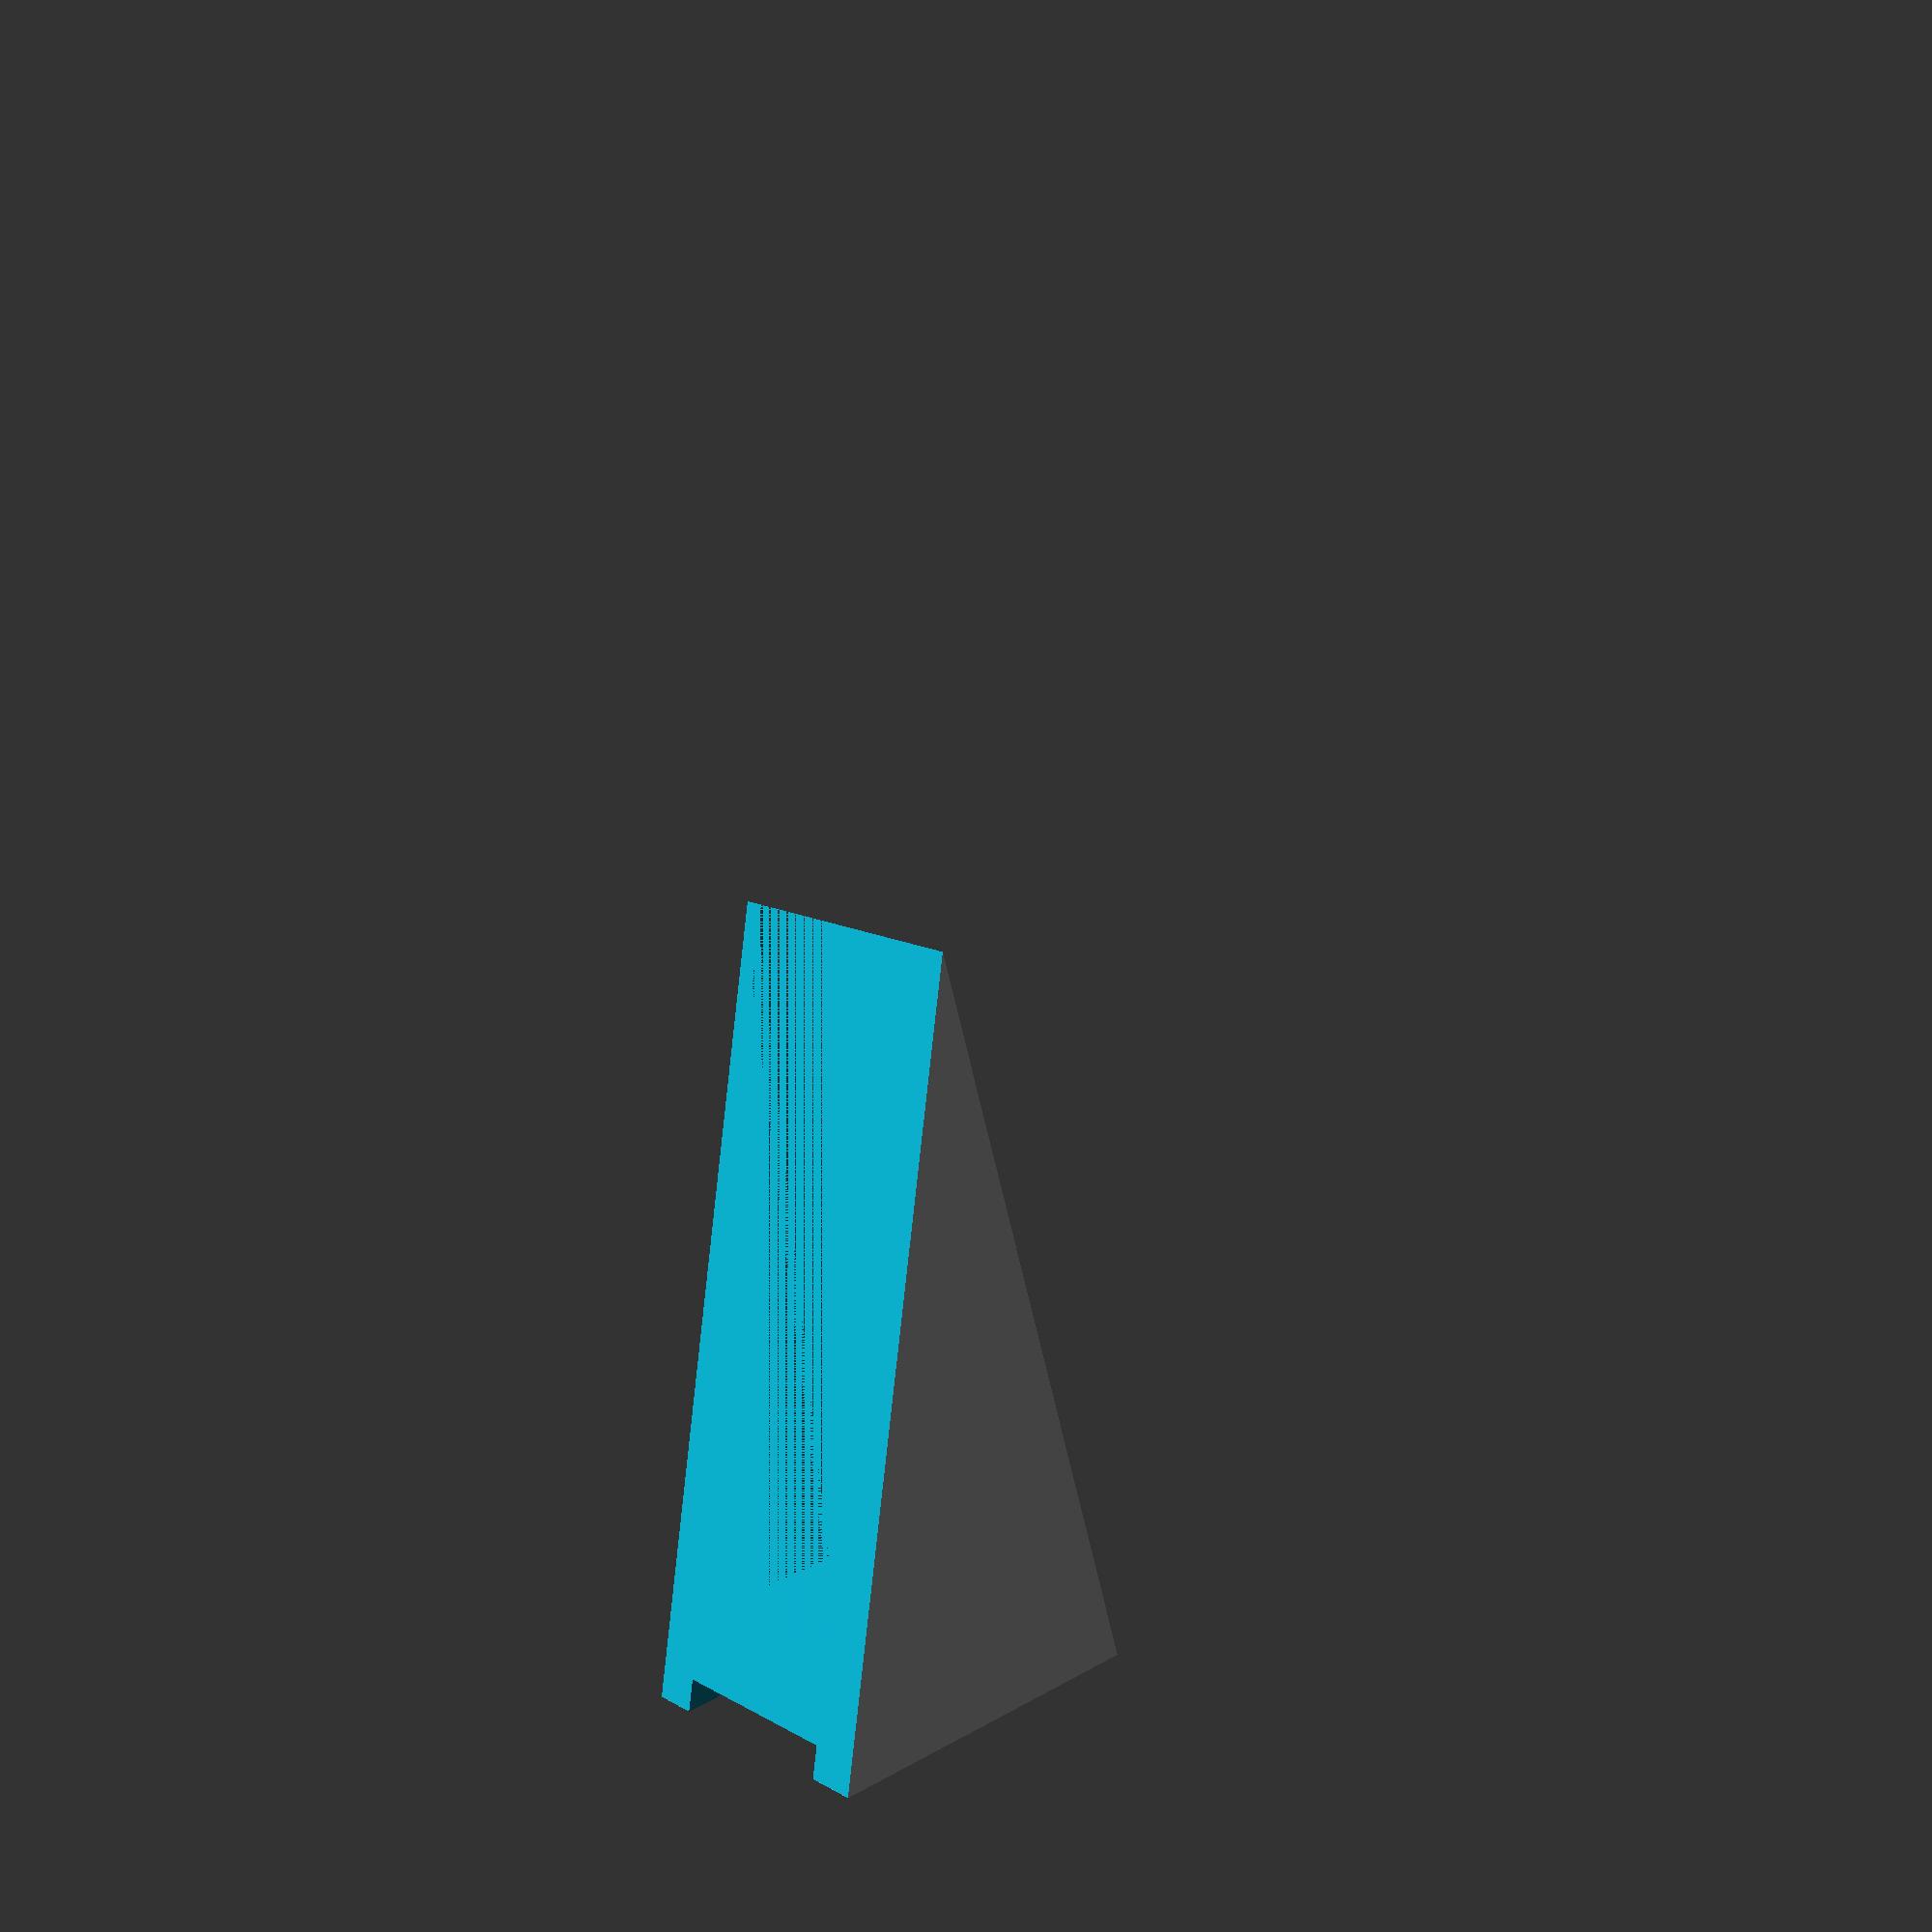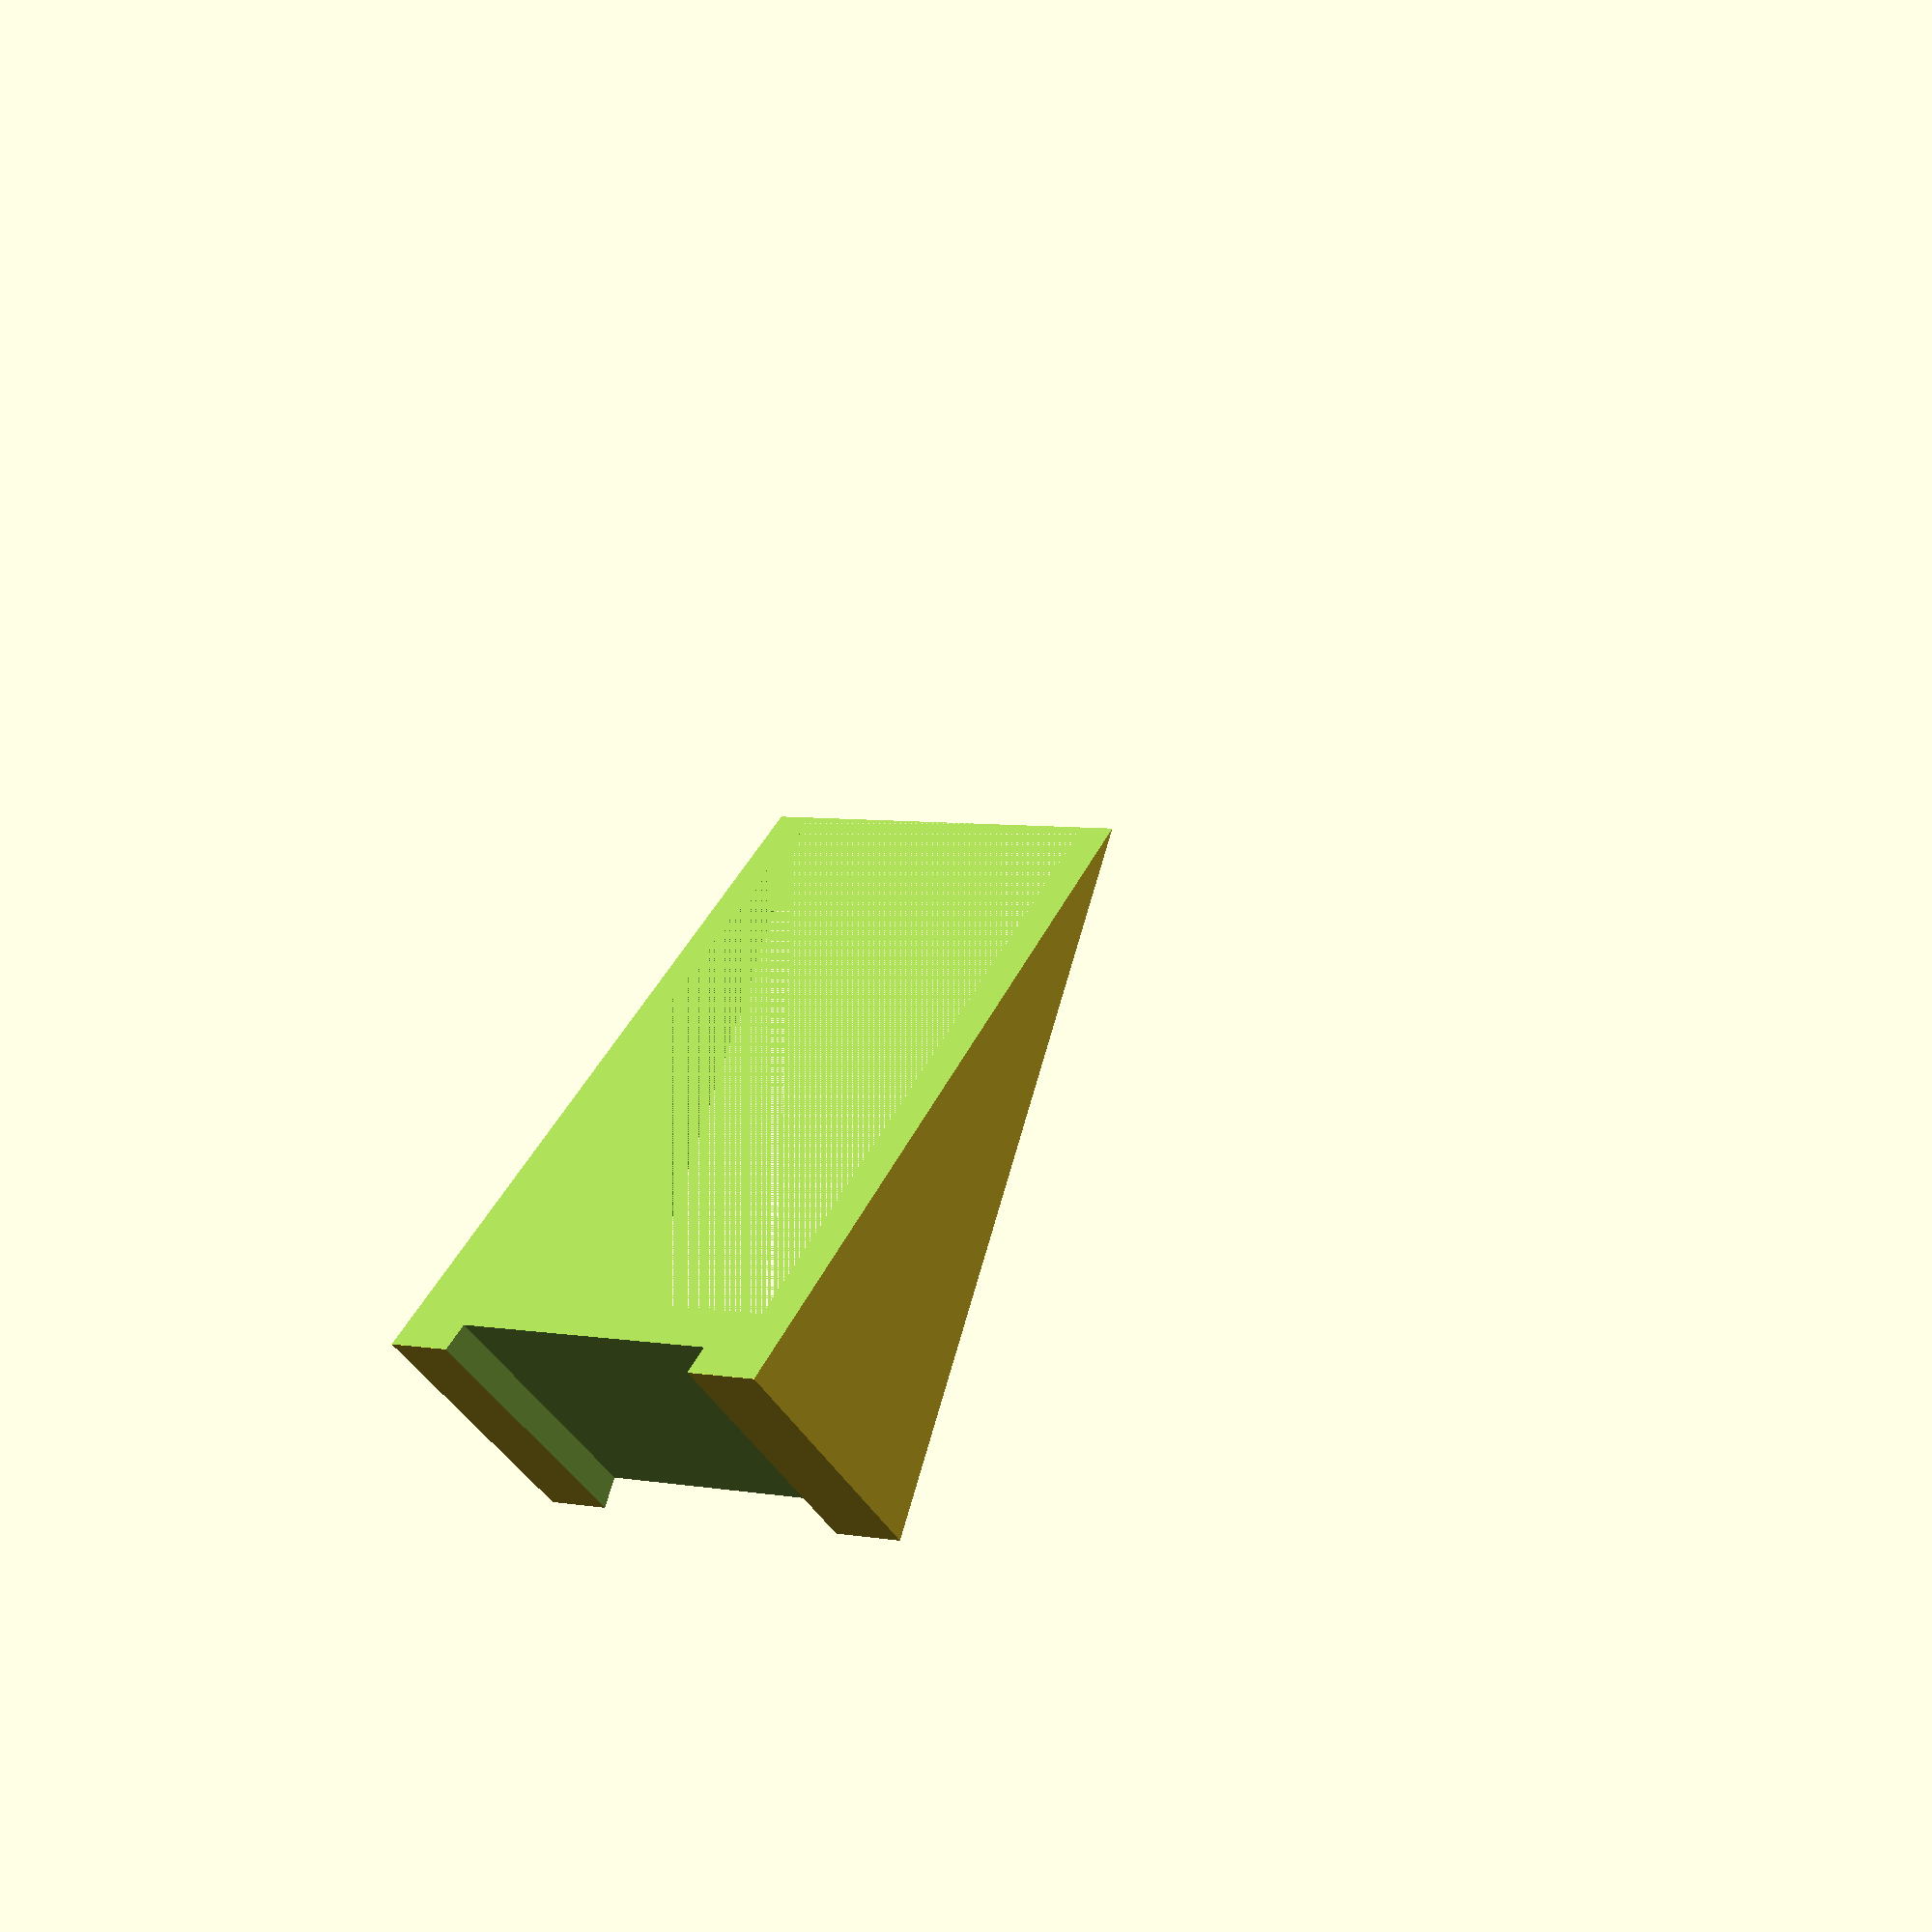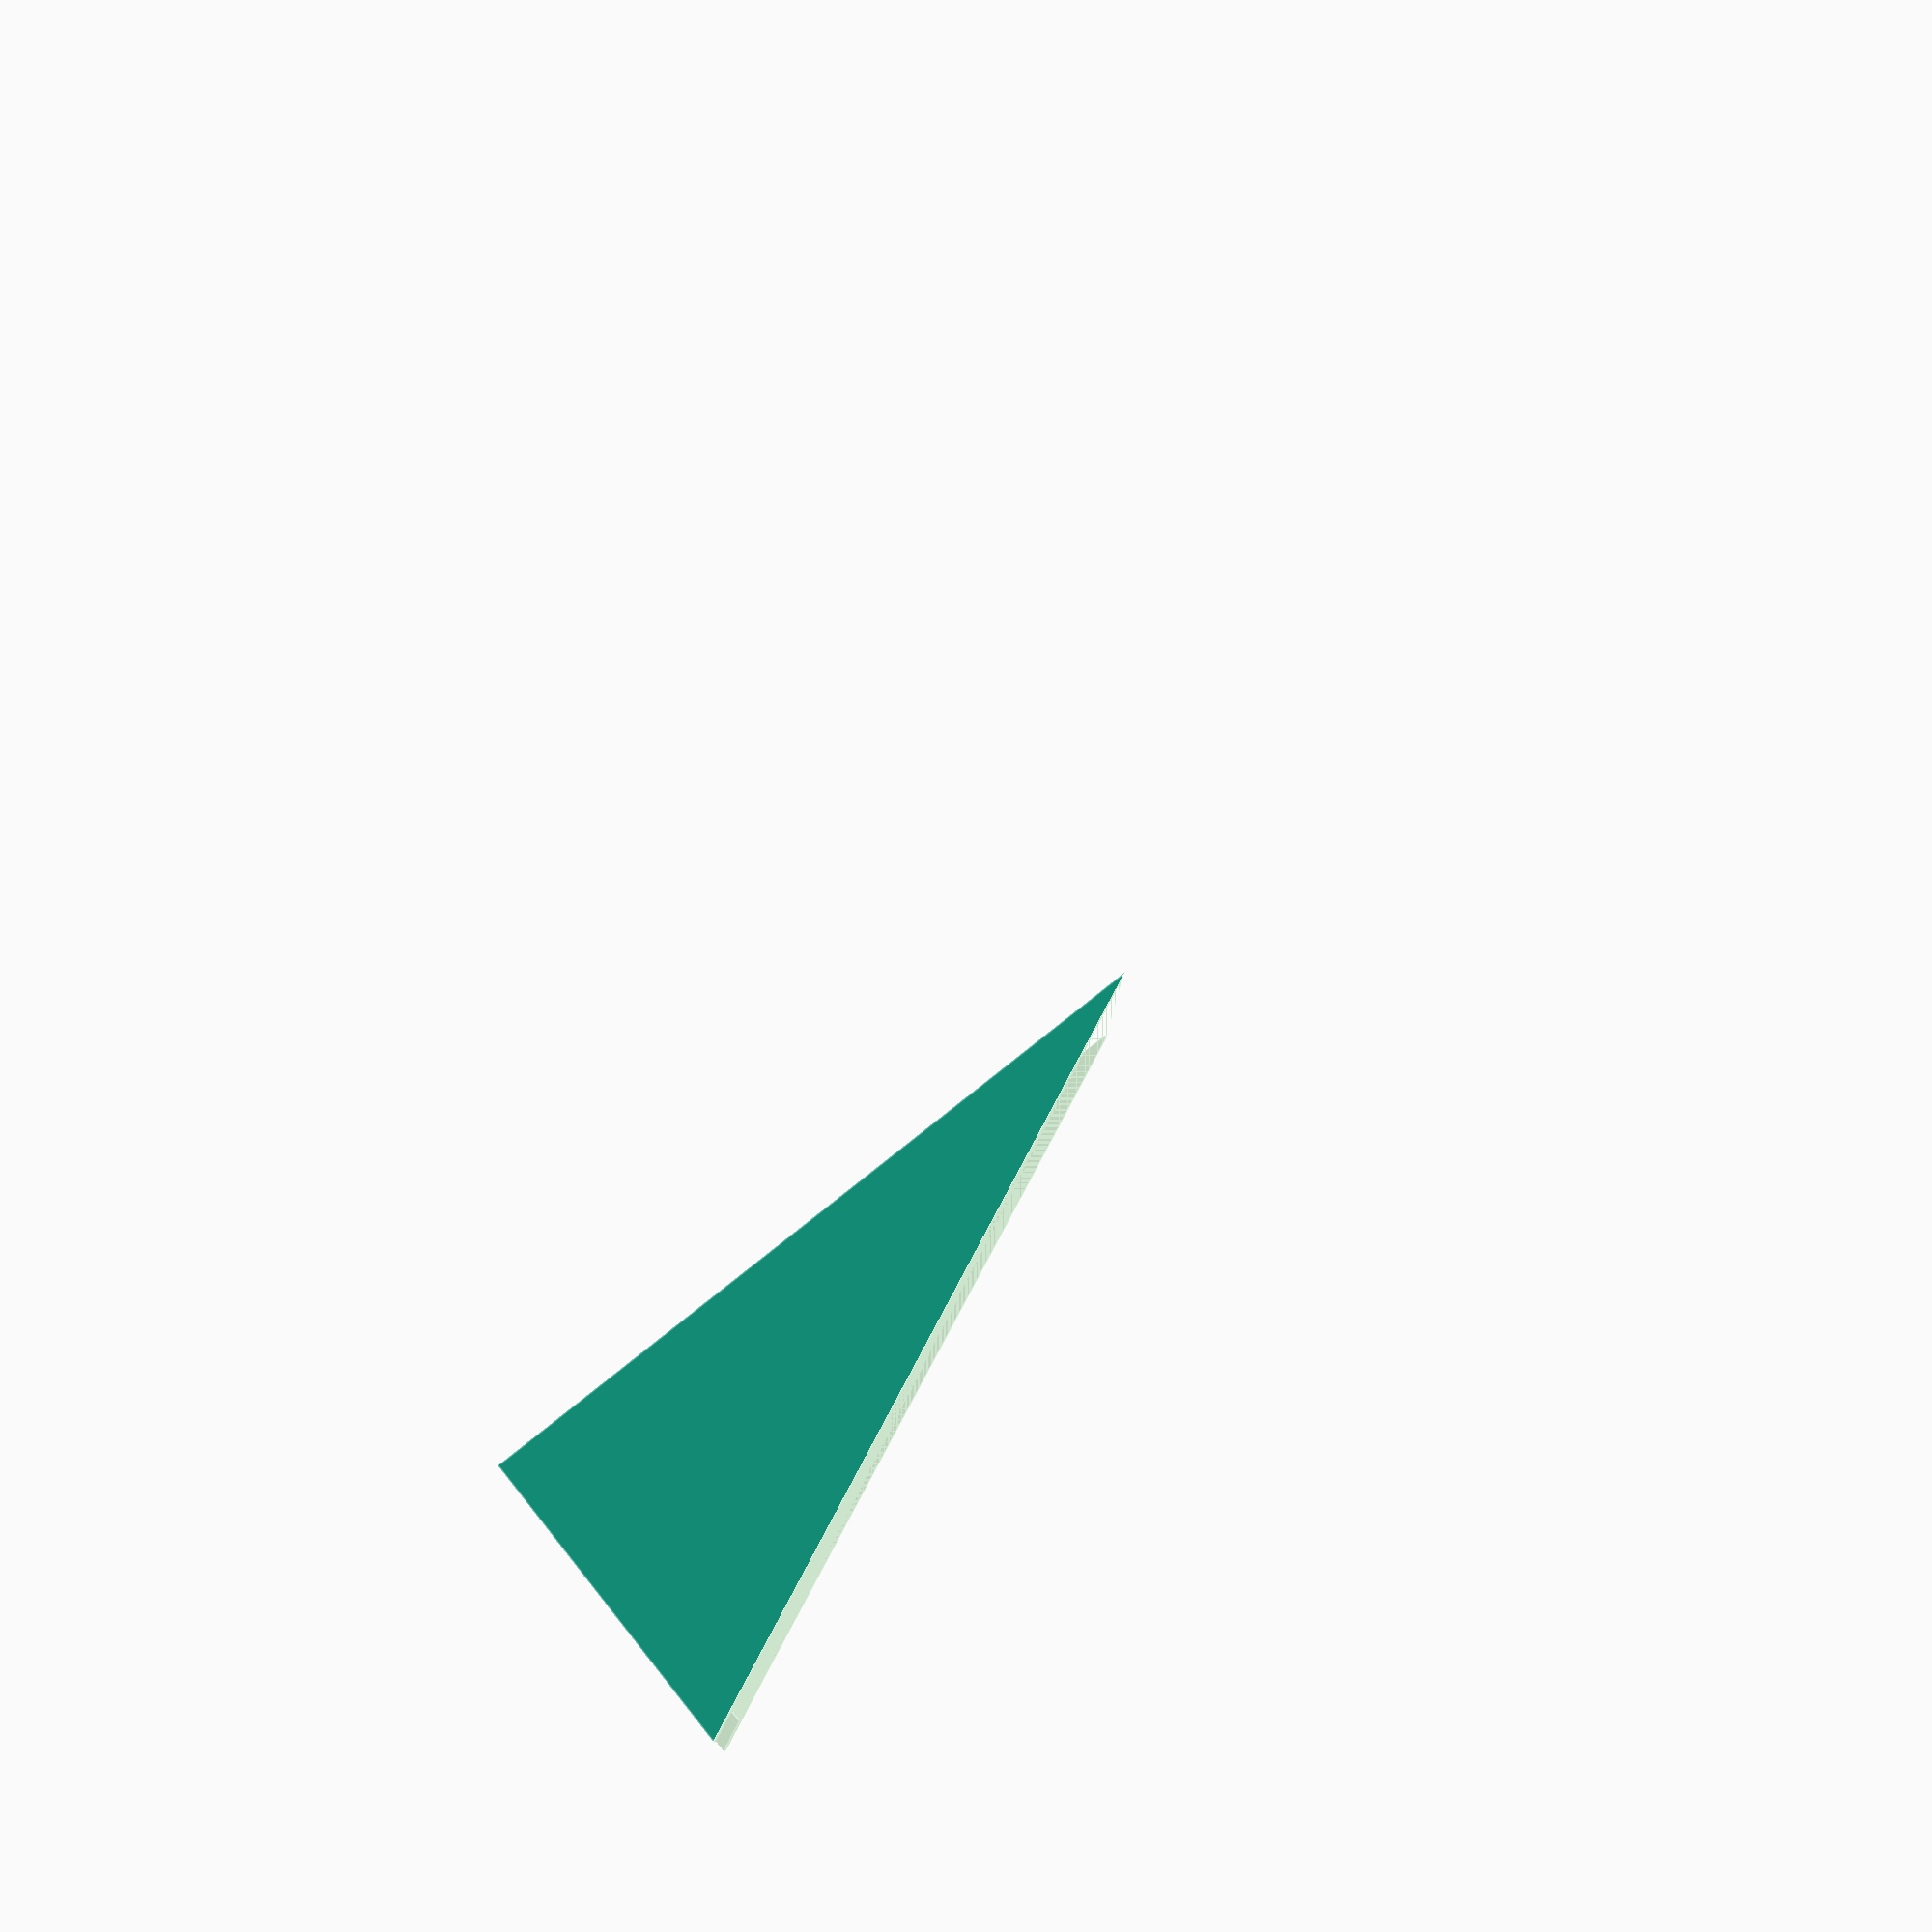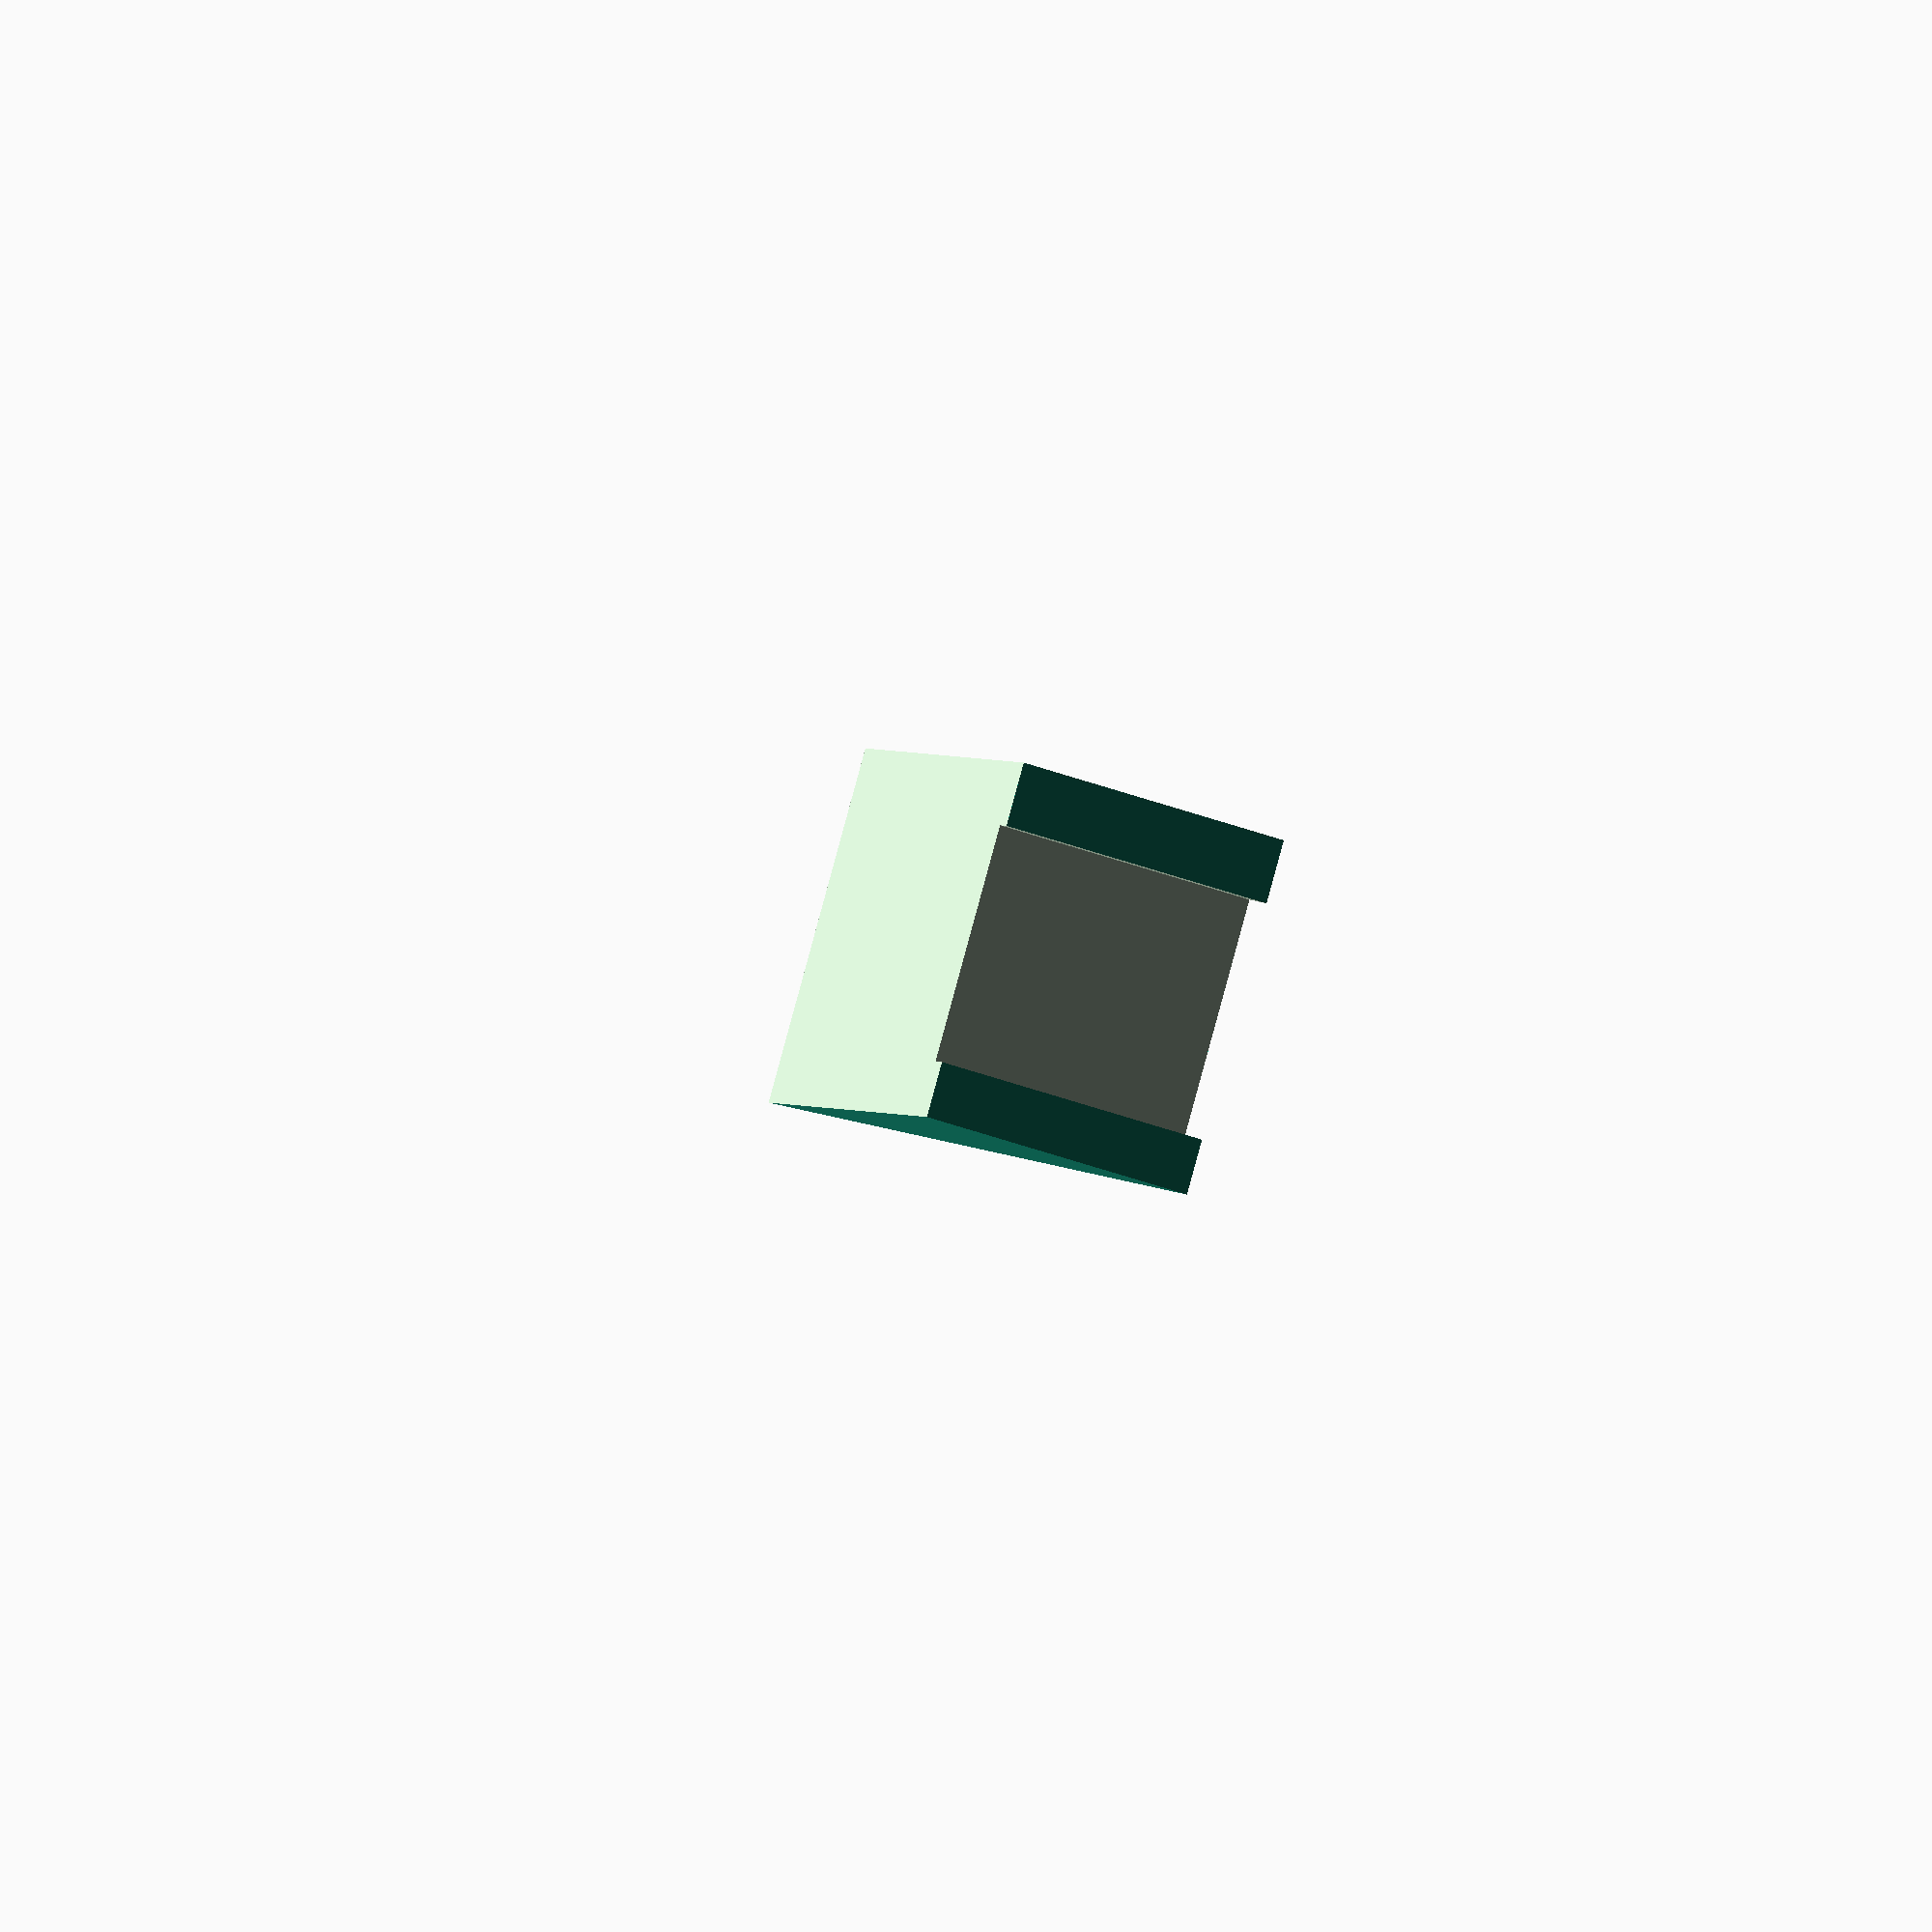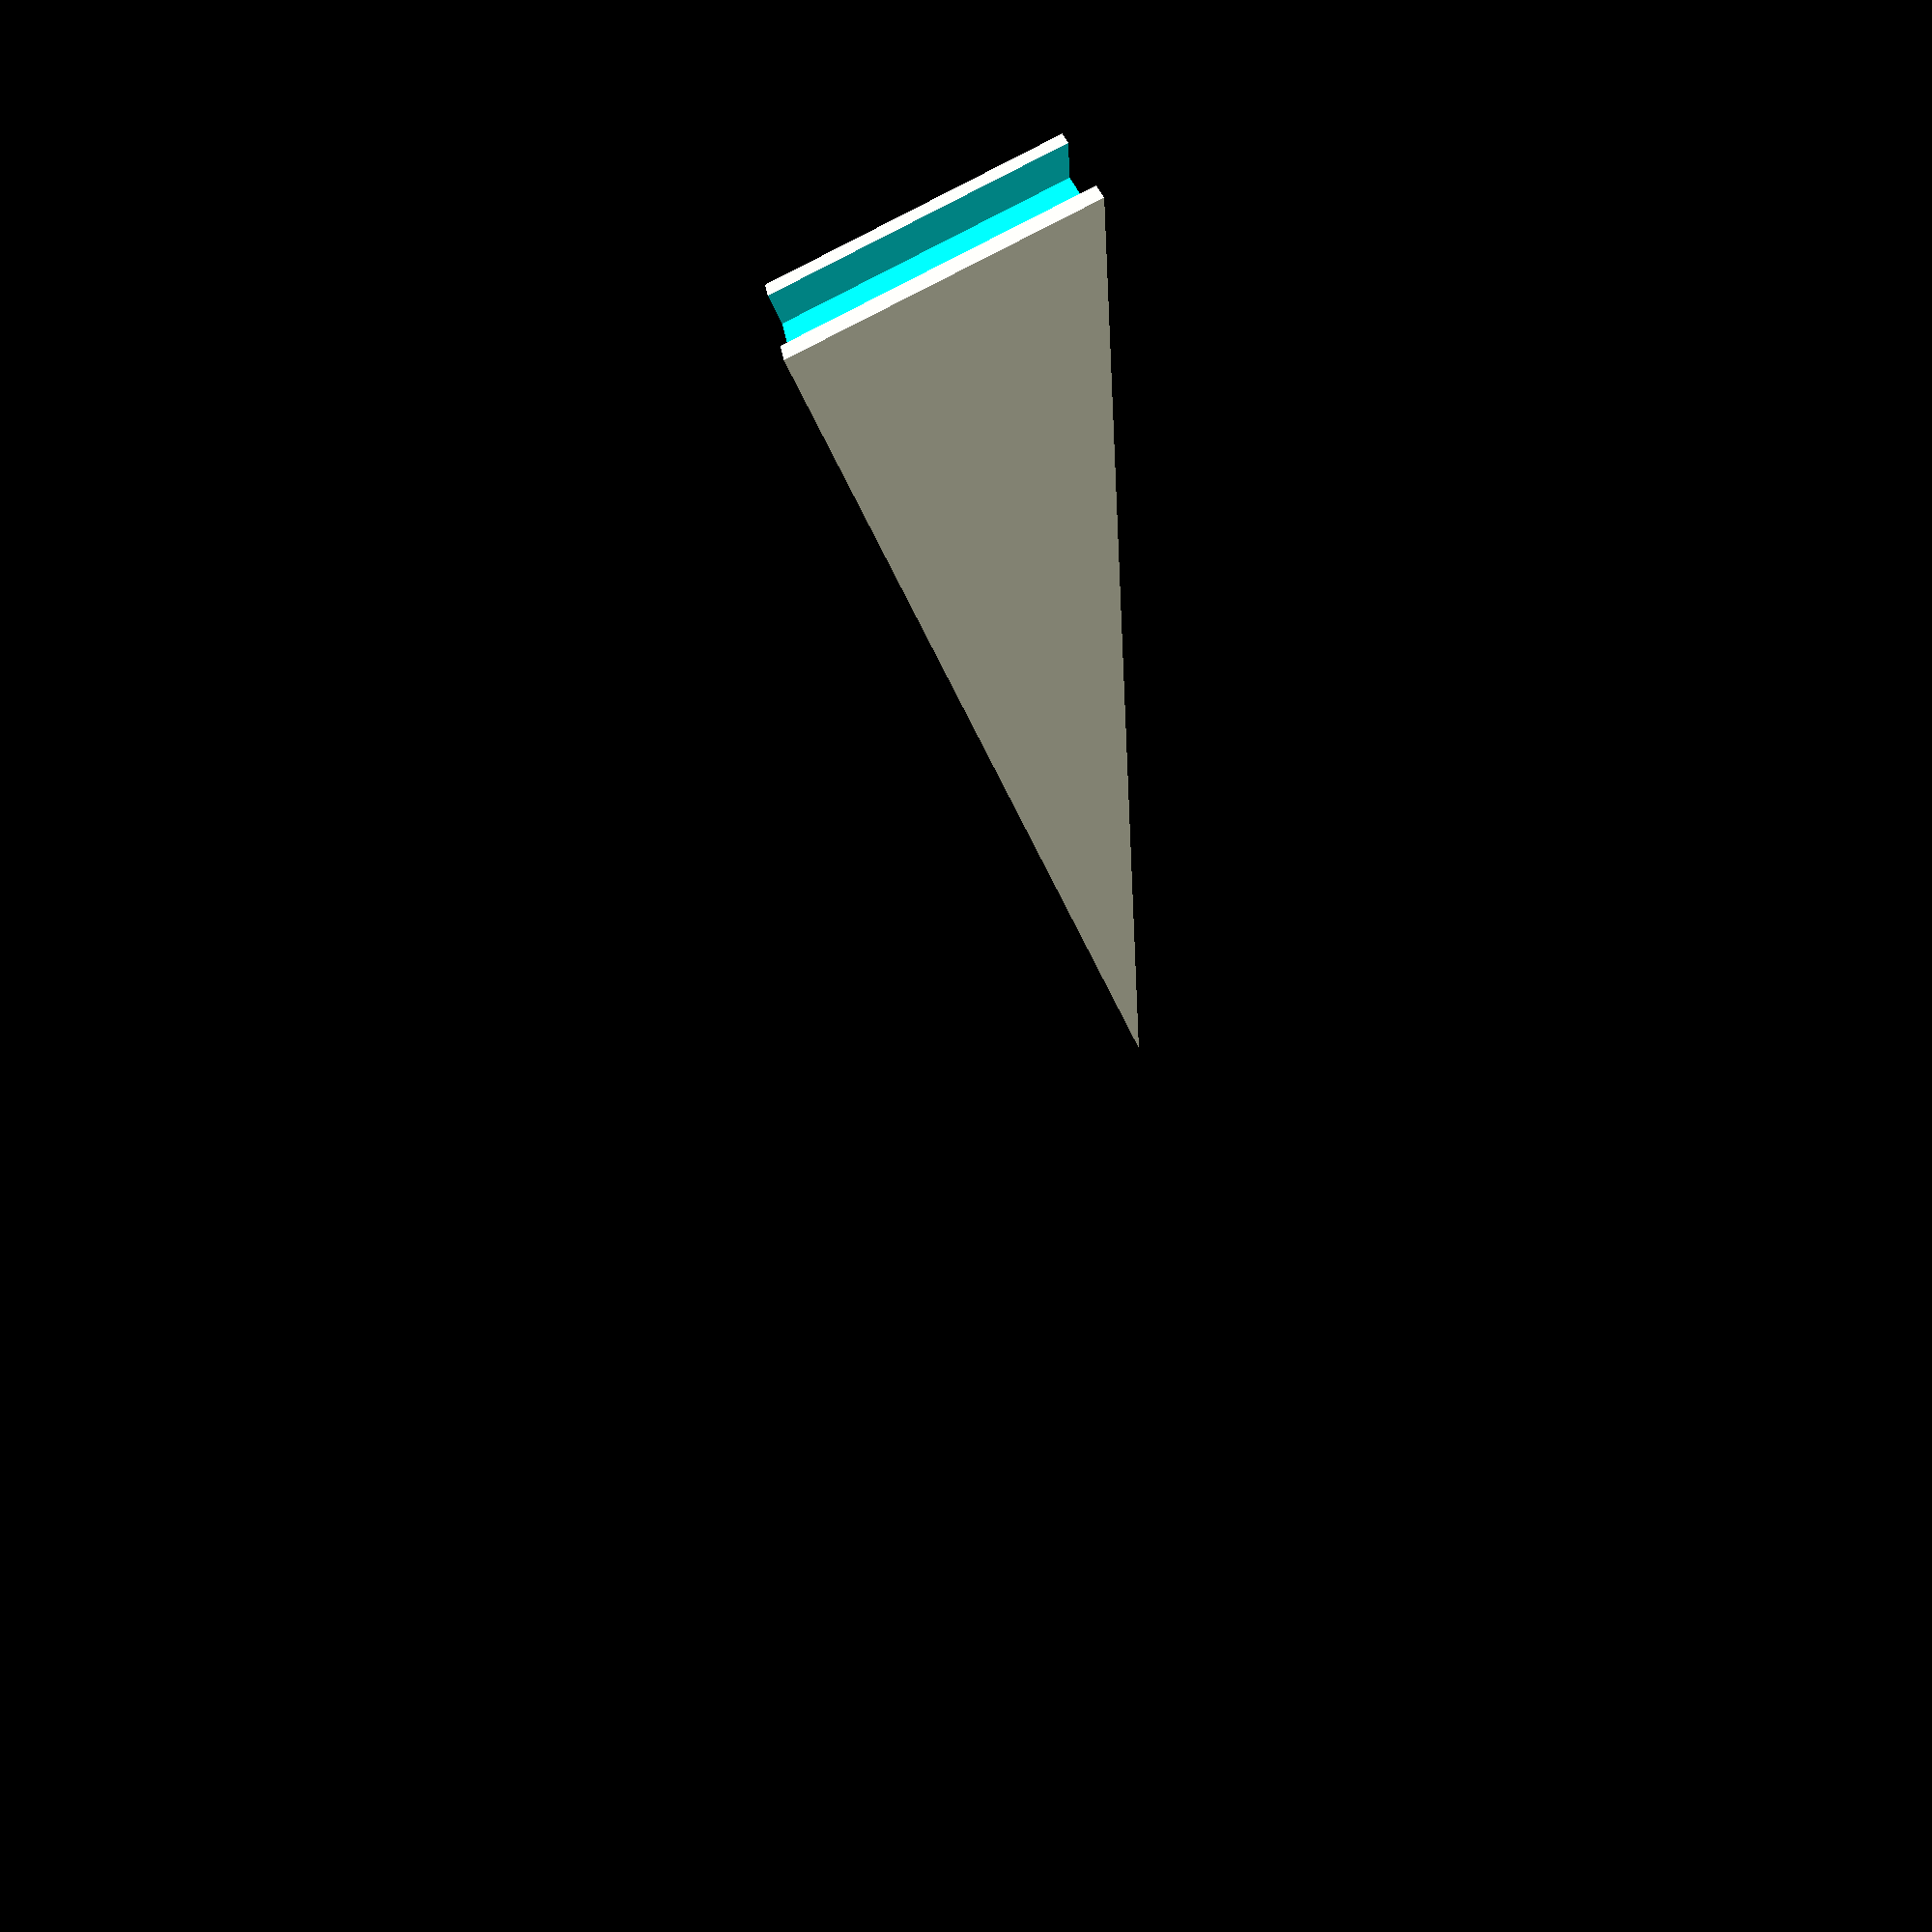
<openscad>
dim = [62,30,26.8];

module basic() difference() {
    cube(dim);
    translate([0,-1]) rotate([0,-23.38,0]) cube([74-6.45, dim.y + 2, dim.z]);
}

difference() {
    rotate([0, 23.38]) rotate([0, 180]) basic();
    translate([0, 2.2, 0]) scale([0.9, 0.84, 1.]) rotate([0, 23.38]) rotate([0, 180]) basic(); basic();
    translate([-68.7, 9.3/2, -2]) rotate([0, 23.38, 0]) cube([2.8,20,30]);
}
</openscad>
<views>
elev=184.1 azim=78.4 roll=303.6 proj=p view=solid
elev=56.3 azim=246.4 roll=193.4 proj=p view=wireframe
elev=98.8 azim=357.8 roll=62.0 proj=p view=edges
elev=54.5 azim=306.0 roll=251.0 proj=o view=solid
elev=131.0 azim=239.9 roll=95.7 proj=p view=solid
</views>
